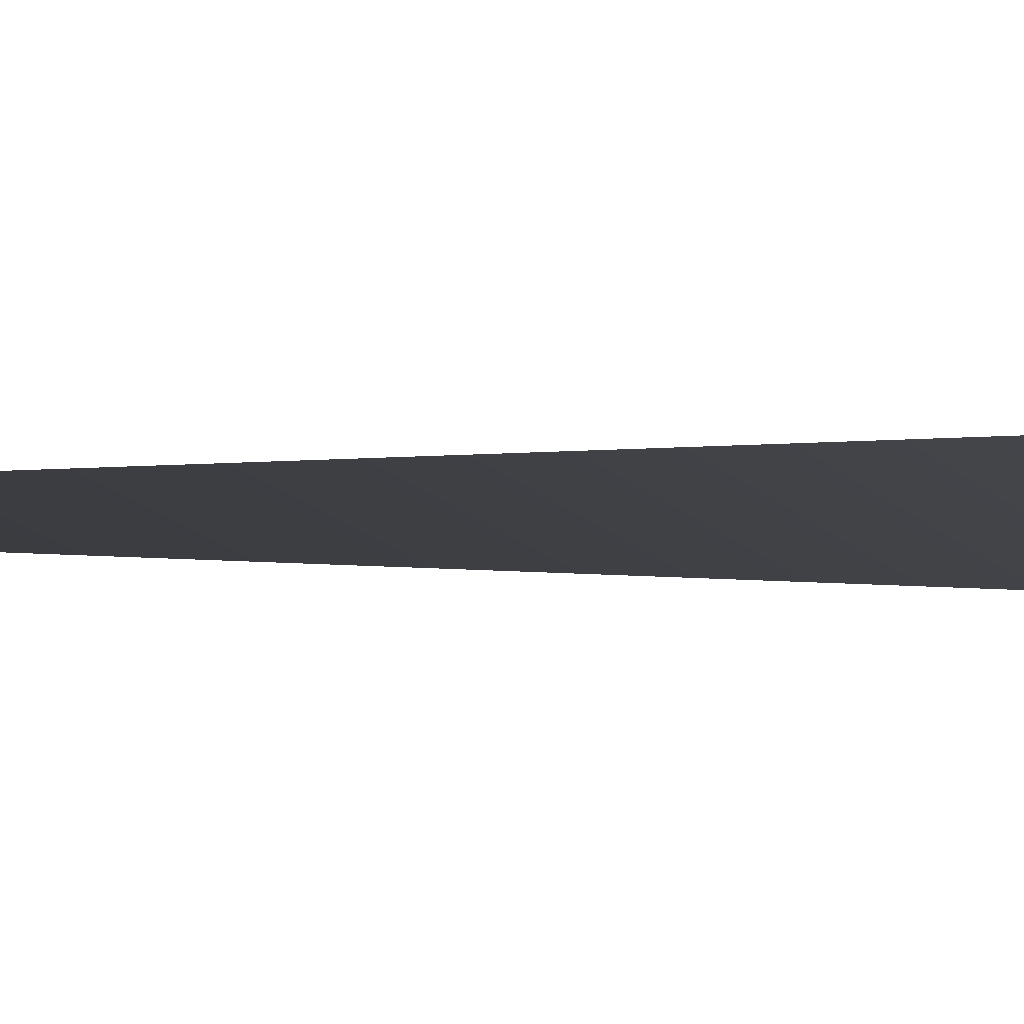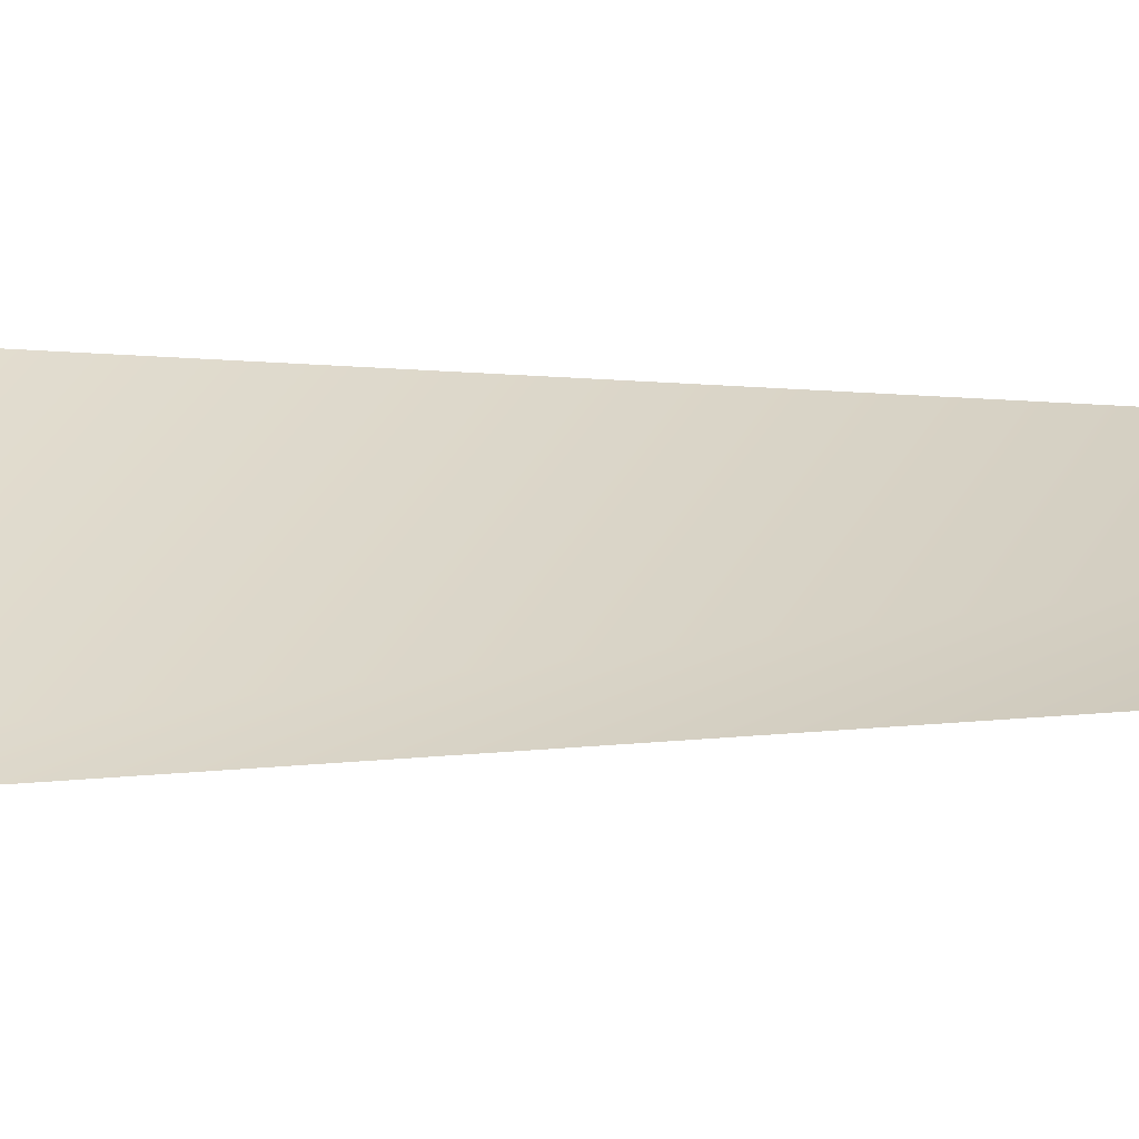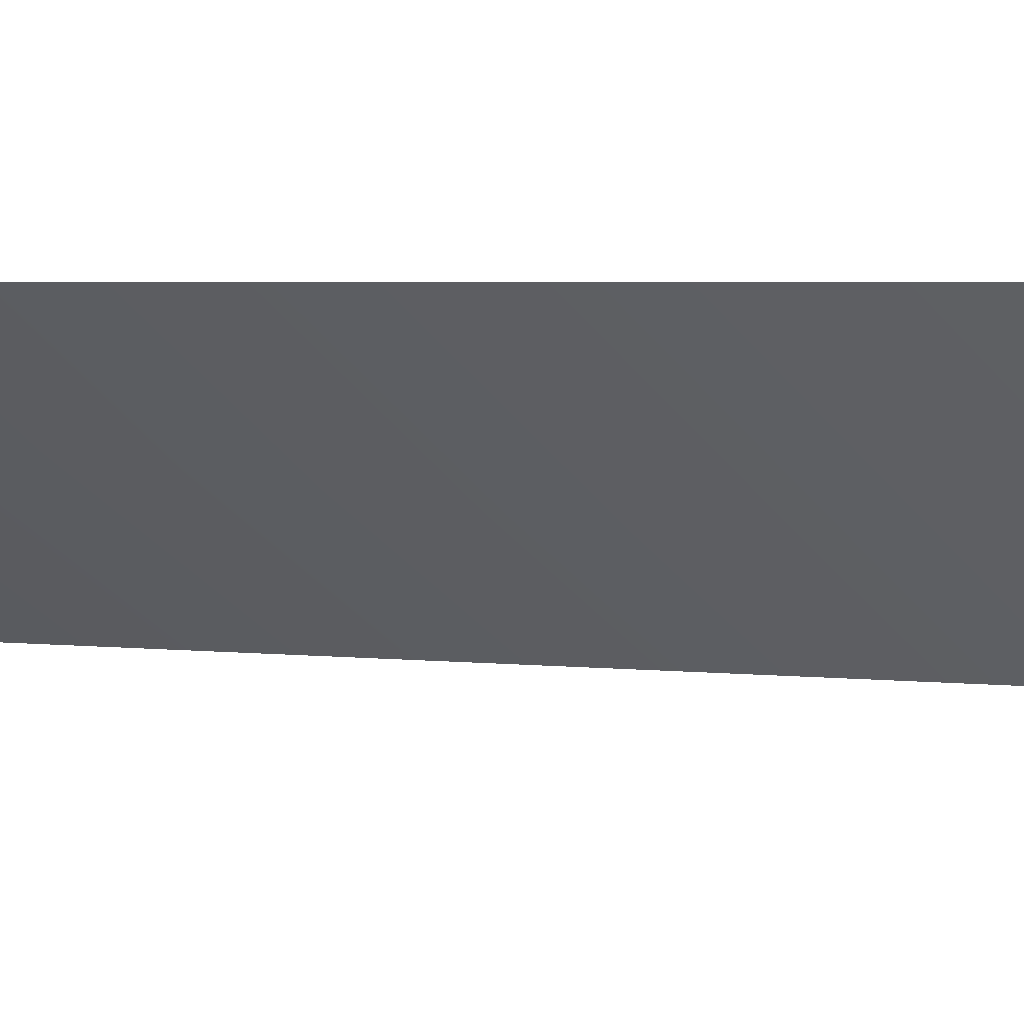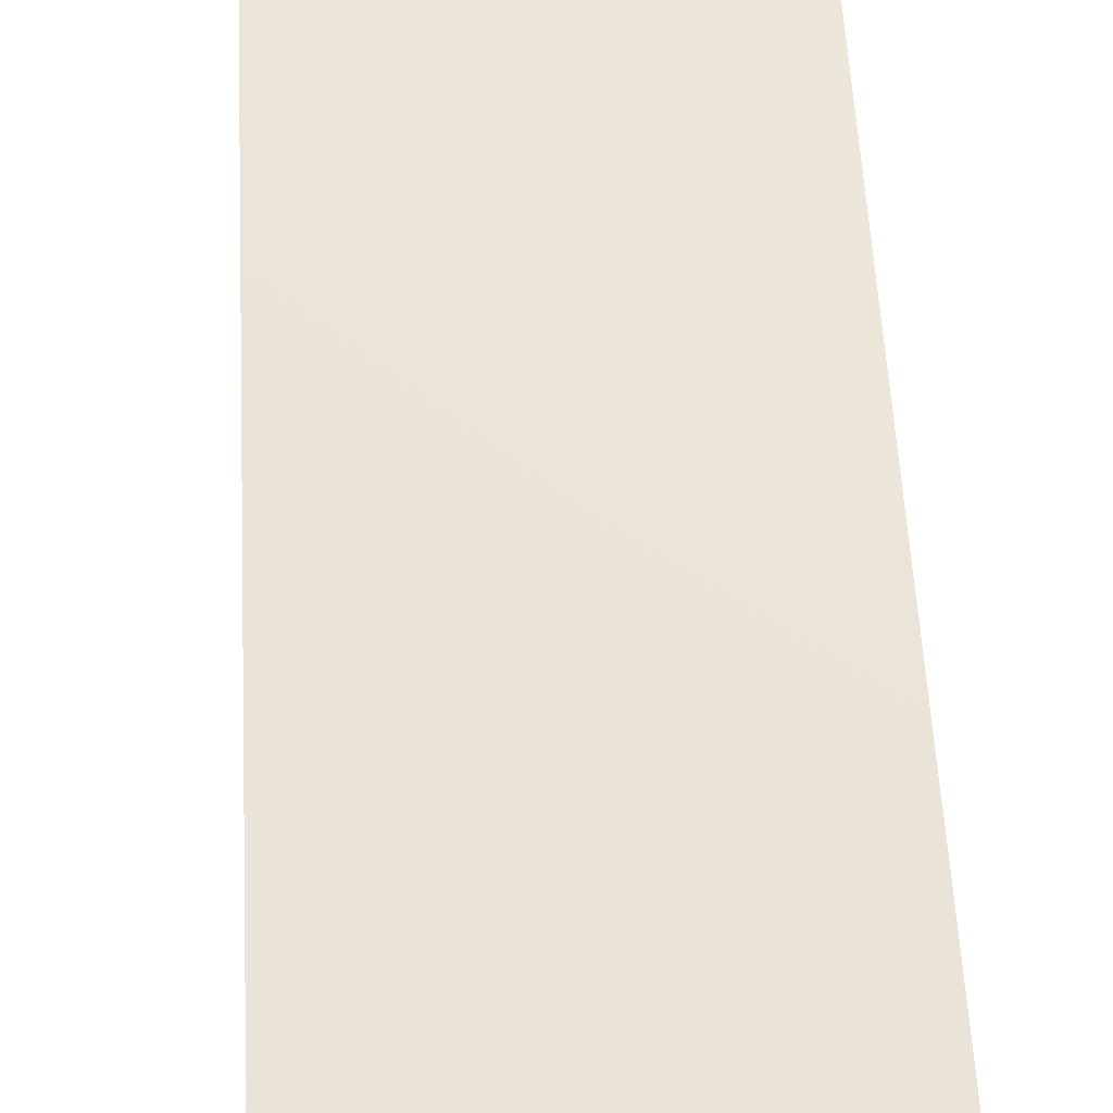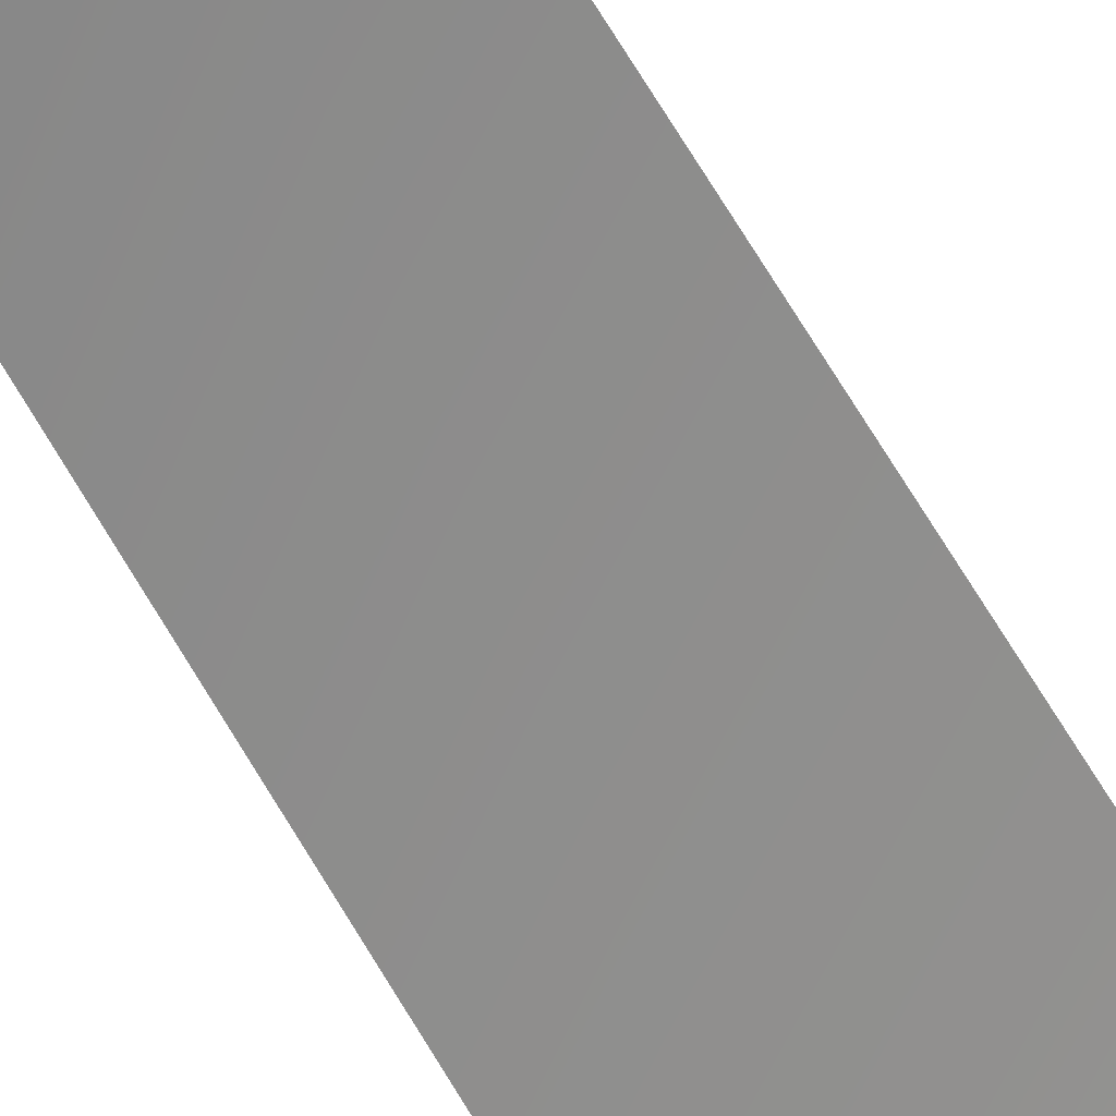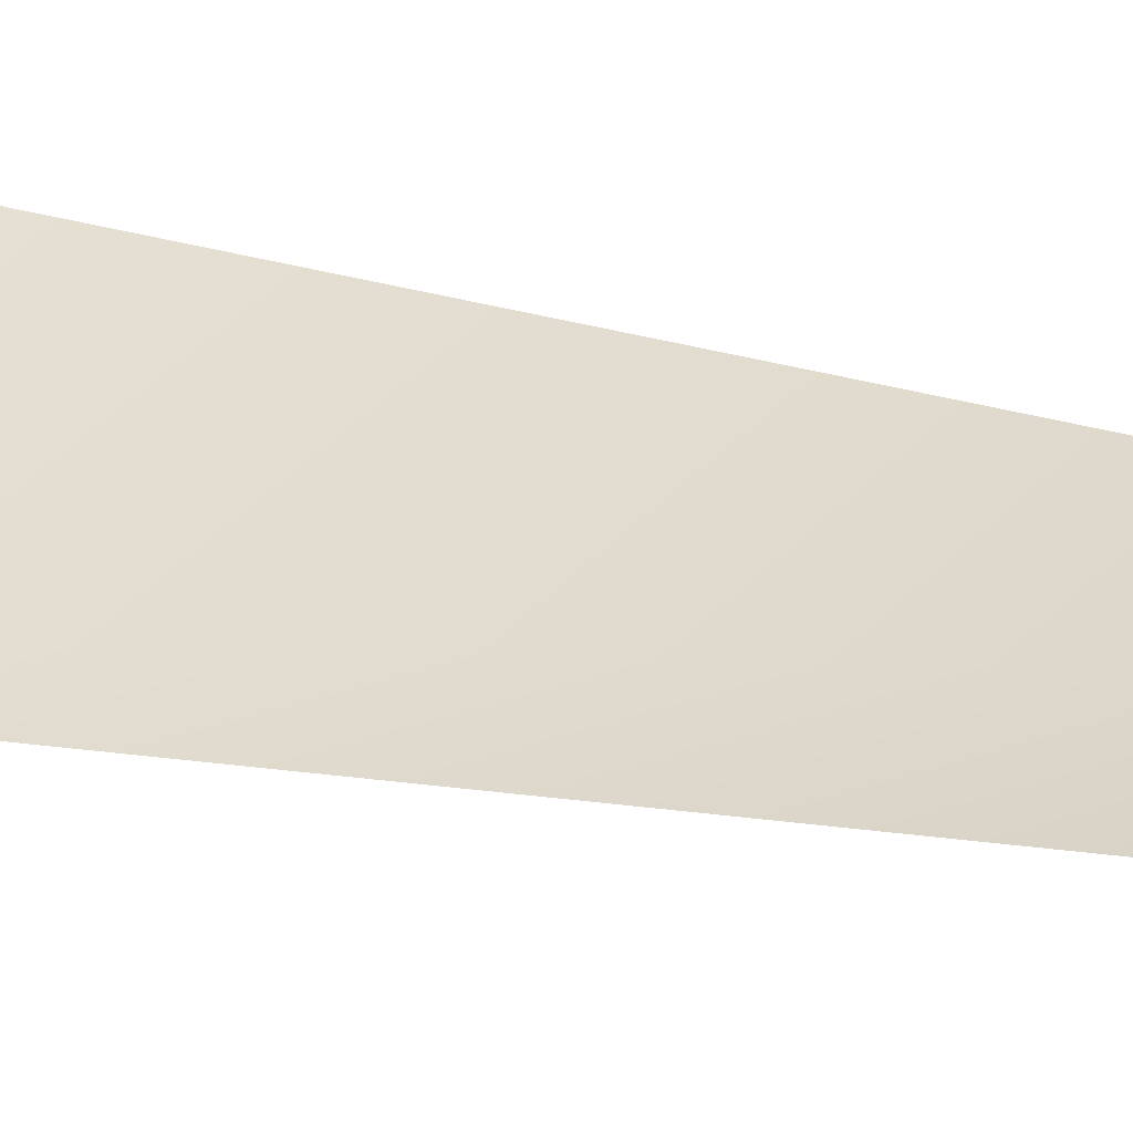
<metadata>
{"format":"obj","ext":"obj","renderer":"f3d","projection":"perspective","resolution":1024,"background":"white","views":[{"elev":10.6,"azim":90.4,"up":"+Z"},{"elev":14.7,"azim":-90.3,"up":"+Z"},{"elev":-52.2,"azim":-93.5,"up":"+Z"},{"elev":47.9,"azim":175.5,"up":"+Z"},{"elev":-56.4,"azim":26.7,"up":"+Z"},{"elev":23.7,"azim":-69.2,"up":"+Z"}]}
</metadata>
<code>
g default
v 8.601 -2.152 0.005665
v 14.18 131 5.858
v -15.34 -2.152 0.005665
v -13.81 131 -9.245
g Pr_toopetzy_A
f 3 1 4
f 2 4 1

</code>
